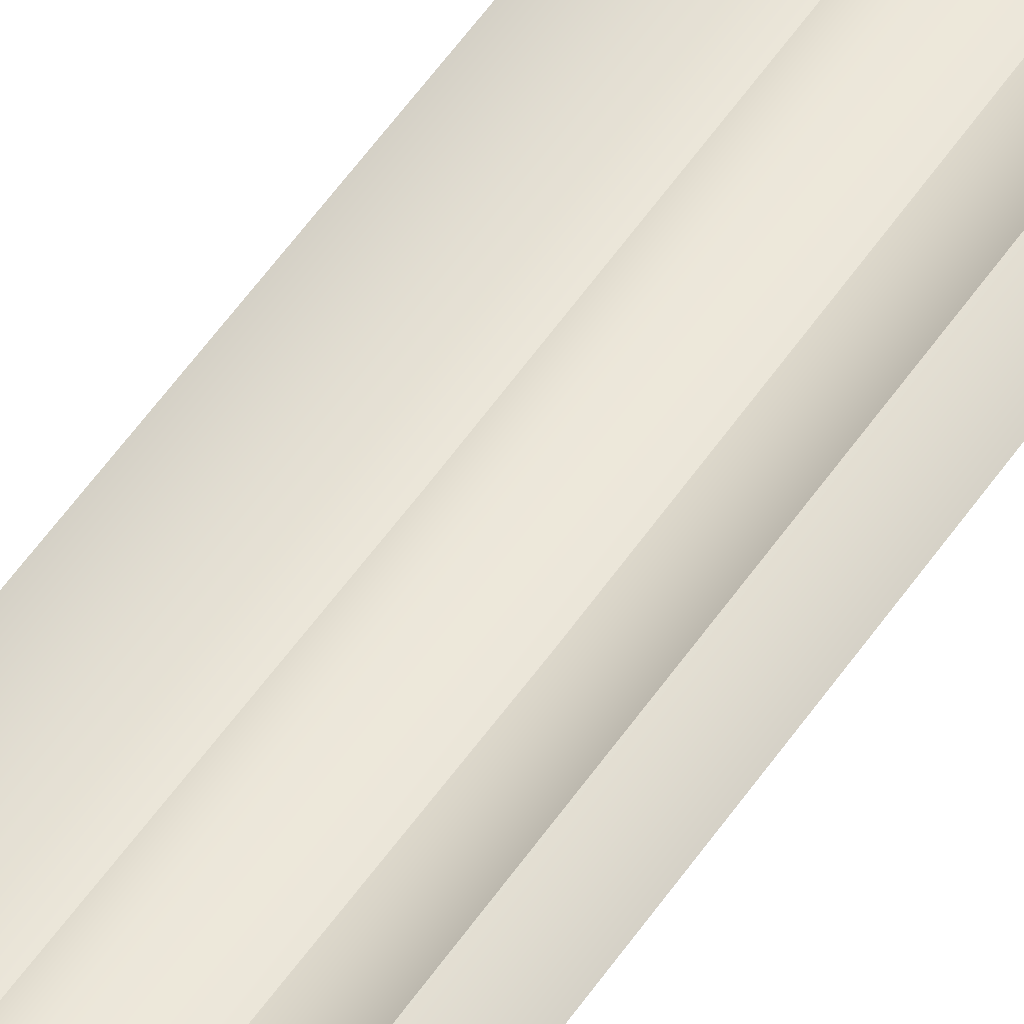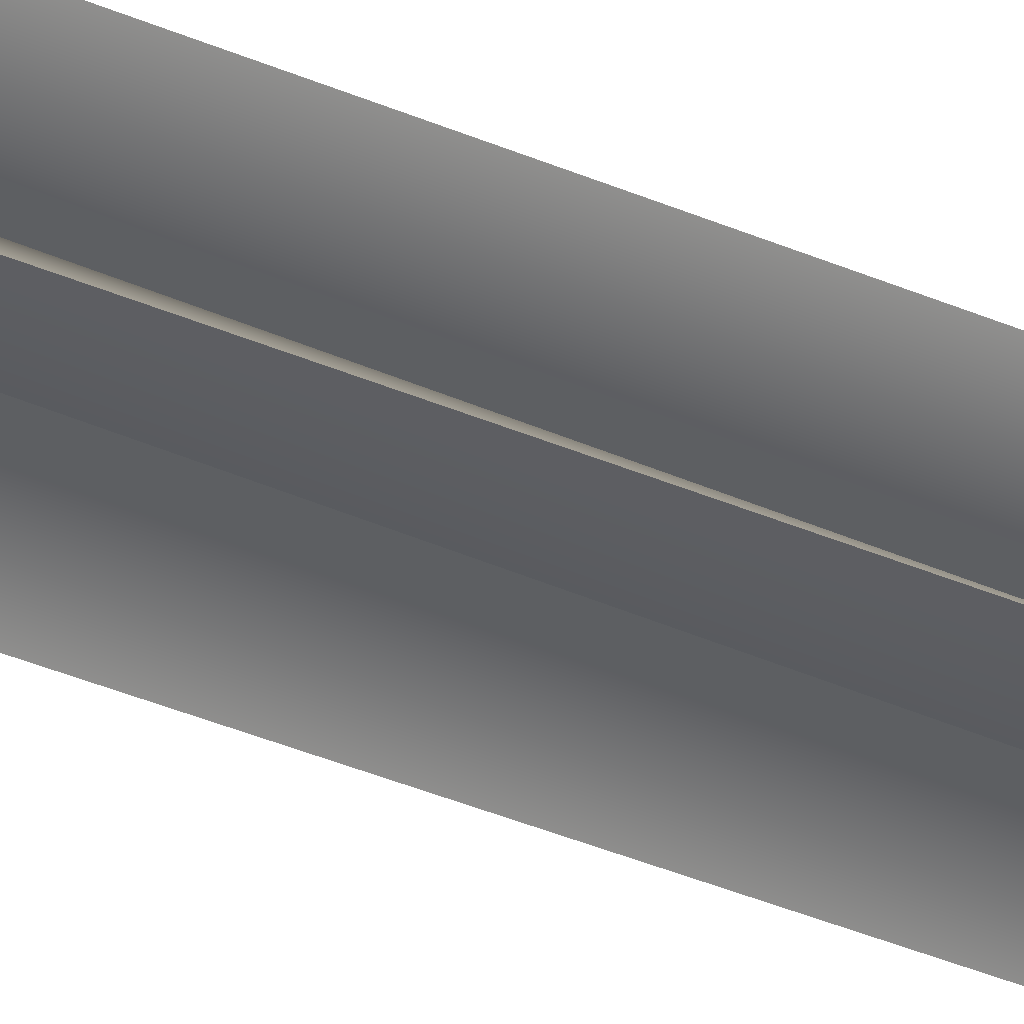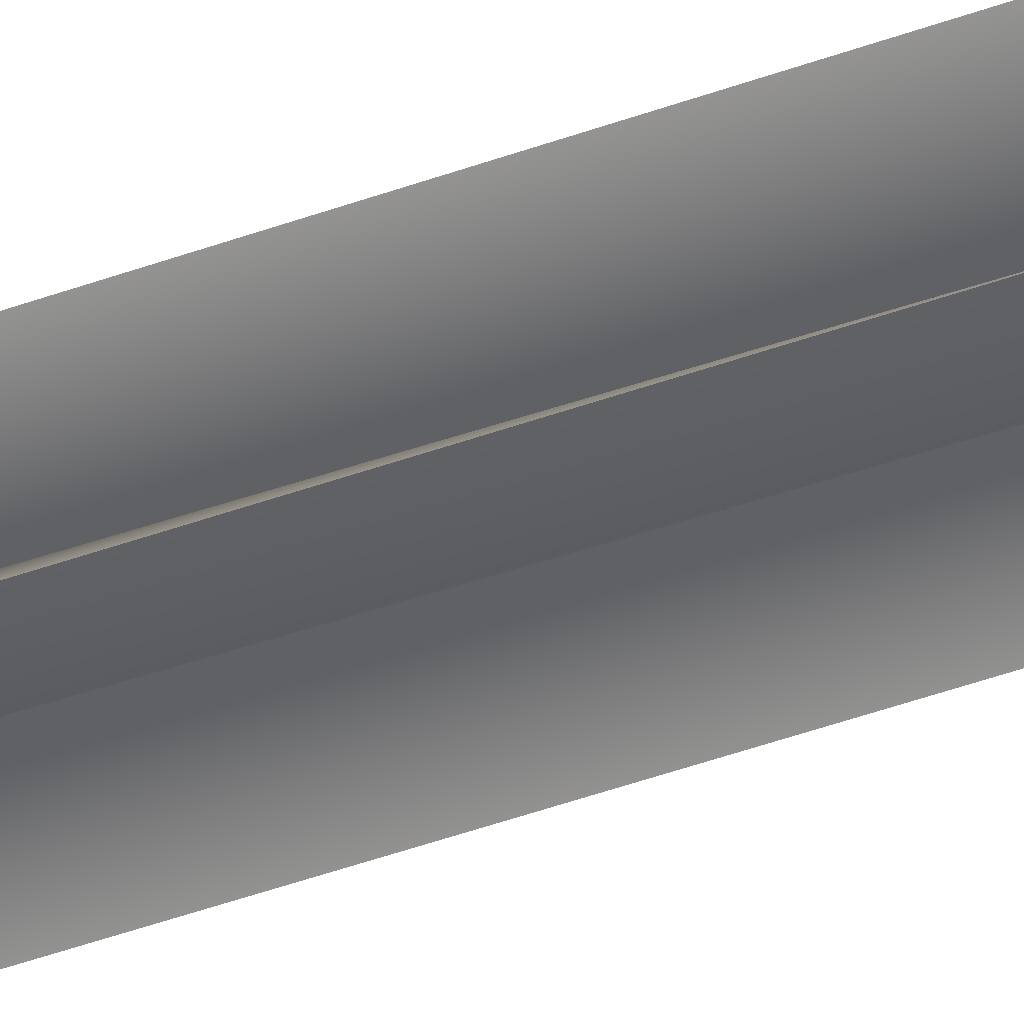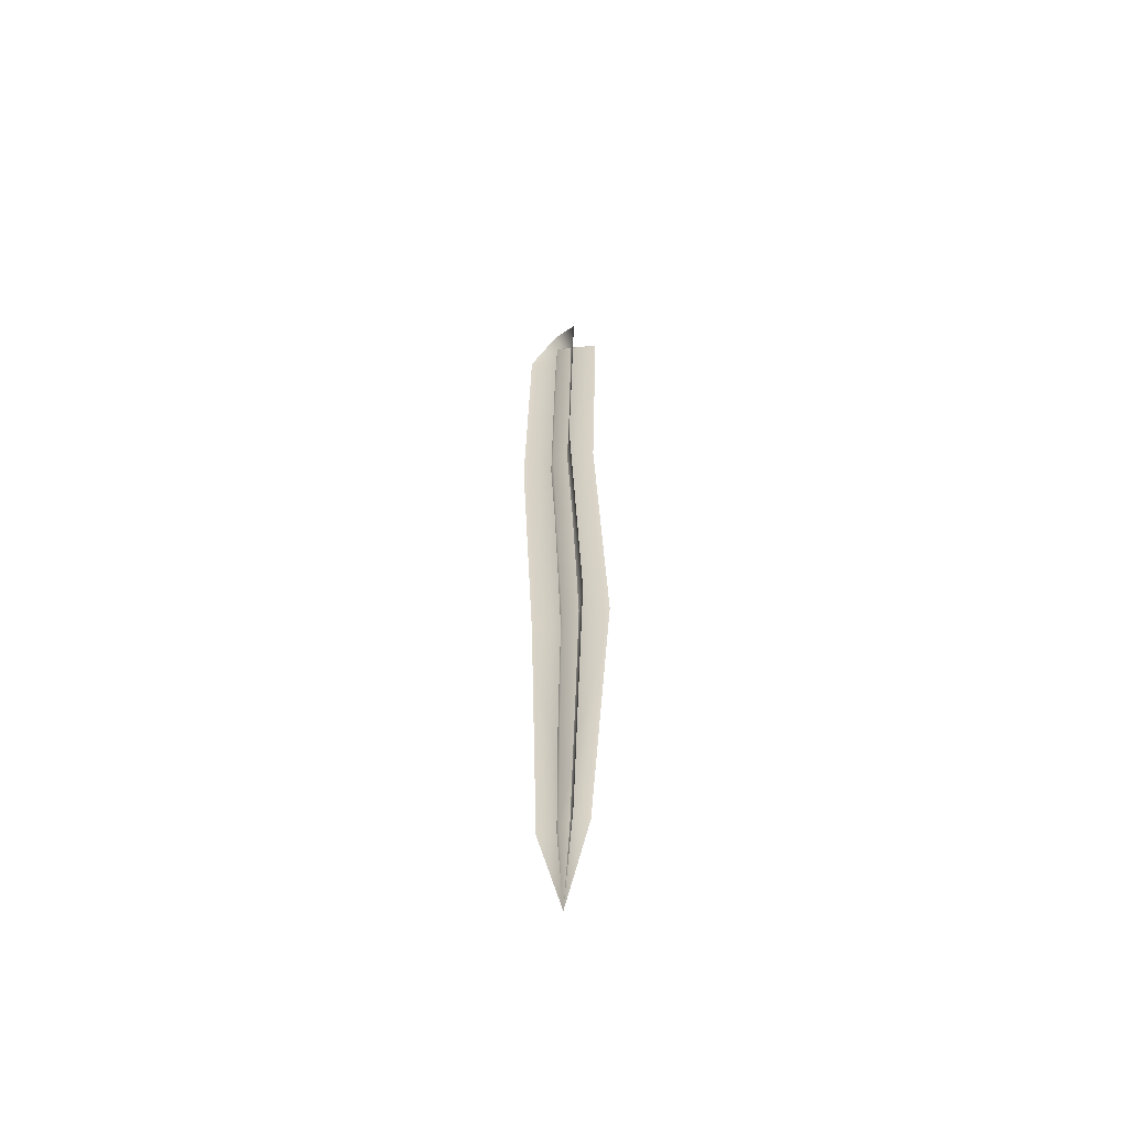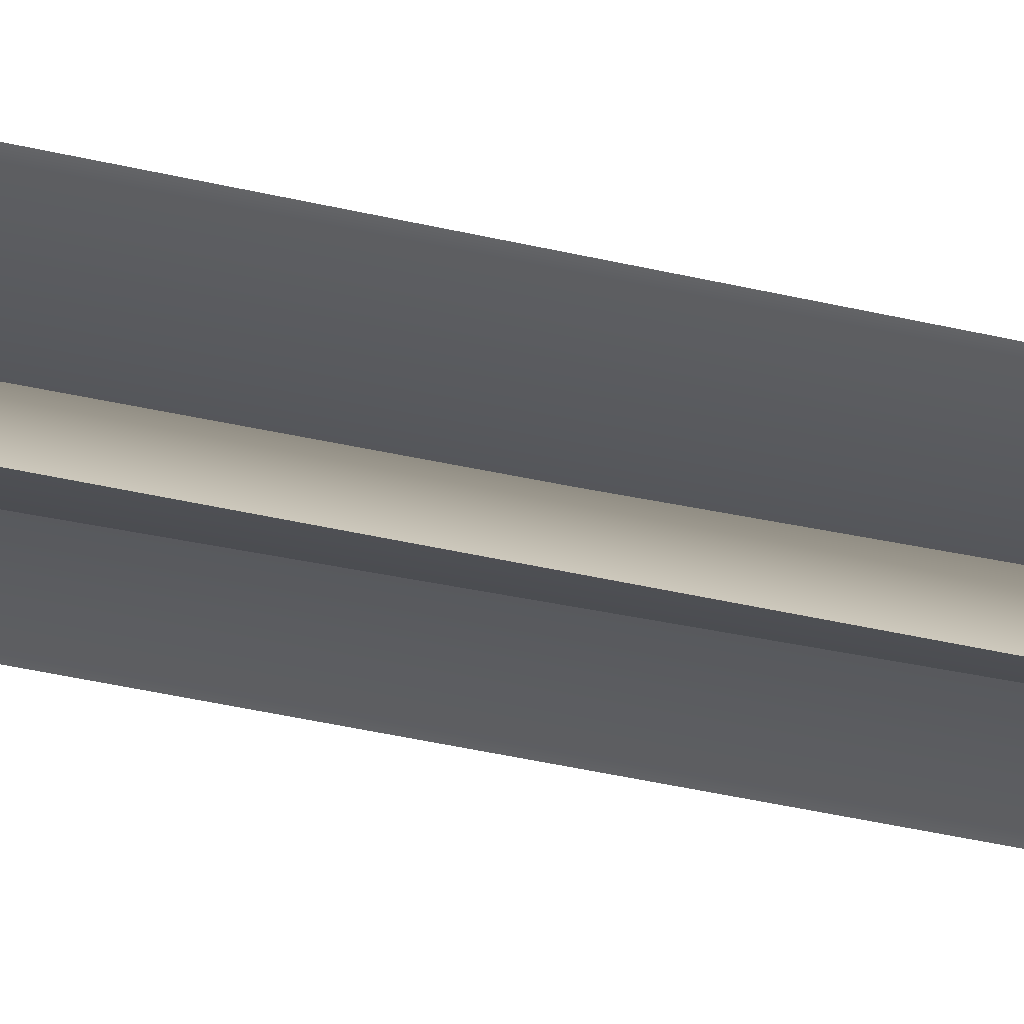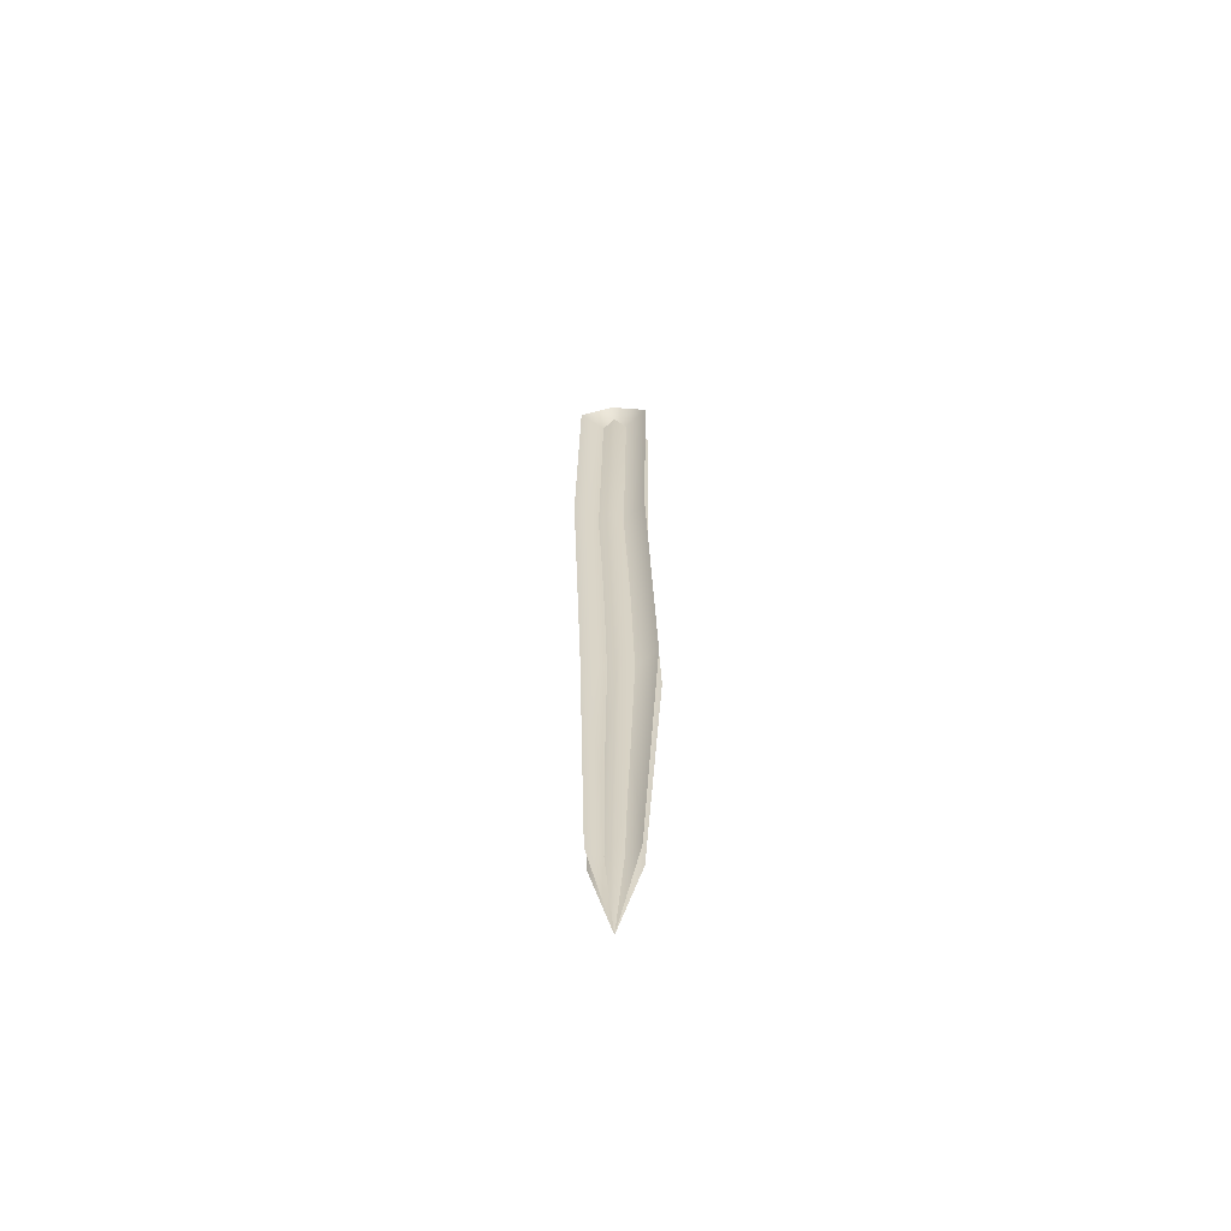
<metadata>
{"format":"obj","ext":"obj","renderer":"f3d","projection":"perspective","resolution":1024,"background":"white","views":[{"elev":47.6,"azim":-149.9,"up":"+Z"},{"elev":-32.4,"azim":-126.2,"up":"+Z"},{"elev":-34.1,"azim":-65.8,"up":"+Z"},{"elev":-57.1,"azim":-134.9,"up":"+Y"},{"elev":-15.3,"azim":58.1,"up":"+Z"},{"elev":-63.2,"azim":-175.1,"up":"+Y"}]}
</metadata>
<code>
g vine01
v 0.02836 0.4103 -0.1115
v -1.205e-05 -3.365e-16 0.112
v -0.3947 -0.00062 -0.2024
v 0.3947 1.526e-07 -0.2024
v 0.427 -2.903 -0.2528
v 0.03753 -2.888 0.08356
v -0.352 -2.903 -0.2528
v -0.4434 -6.226 -0.1524
v -0.05969 -6.204 0.1394
v 0.3237 -6.226 -0.1524
v -0.2445 -9.582 -0.1135
v 0.0001216 -9.57 0.06247
v 0.2445 -9.582 -0.1135
v 1.364e-07 -10.69 -0.0001175
v 0.02836 0.4103 0.112
v -0.3947 -0.00062 0.2024
v -1.205e-05 -3.365e-16 -0.1115
v 0.3947 1.526e-07 0.2024
v 0.427 -2.888 0.1519
v 0.03753 -2.903 -0.14
v -0.352 -2.888 0.1519
v 0.3238 -6.204 0.2523
v -0.05969 -6.226 -0.08408
v -0.4434 -6.204 0.2523
v 0.2445 -9.57 0.1135
v 0.0001218 -9.582 -0.06299
v -0.2445 -9.57 0.1135
v 1.364e-07 -10.69 -0.0001175
g vine01_0
f 3 2 1
f 2 4 1
f 5 4 2
f 6 2 3
f 6 5 2
f 7 6 3
f 7 8 6
f 6 9 5
f 8 9 6
f 9 10 5
f 8 11 9
f 9 12 10
f 11 12 9
f 12 13 10
f 11 14 12
f 12 14 13
f 17 16 15
f 18 17 15
f 18 19 17
f 17 20 16
f 19 20 17
f 20 21 16
f 19 22 20
f 20 23 21
f 22 23 20
f 23 24 21
f 22 25 23
f 23 26 24
f 25 26 23
f 26 27 24
f 25 28 26
f 26 28 27

</code>
